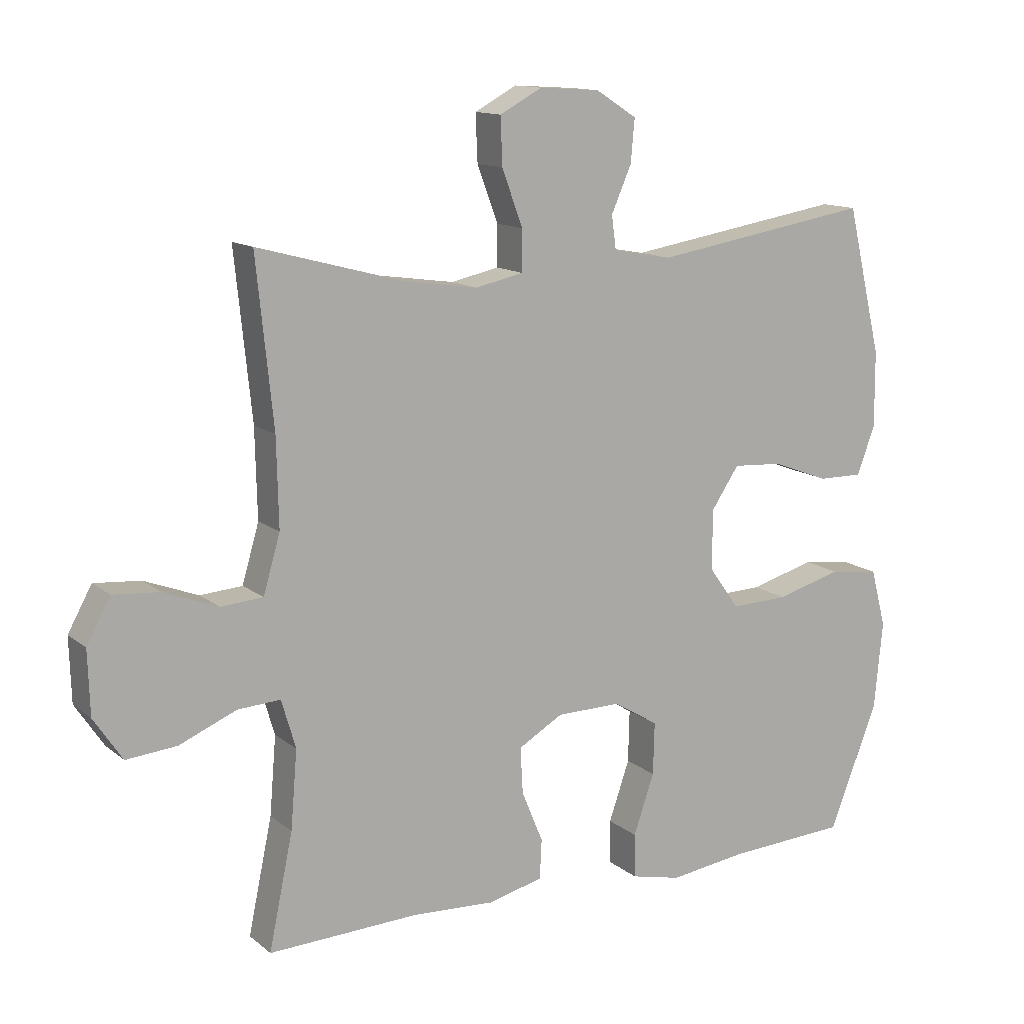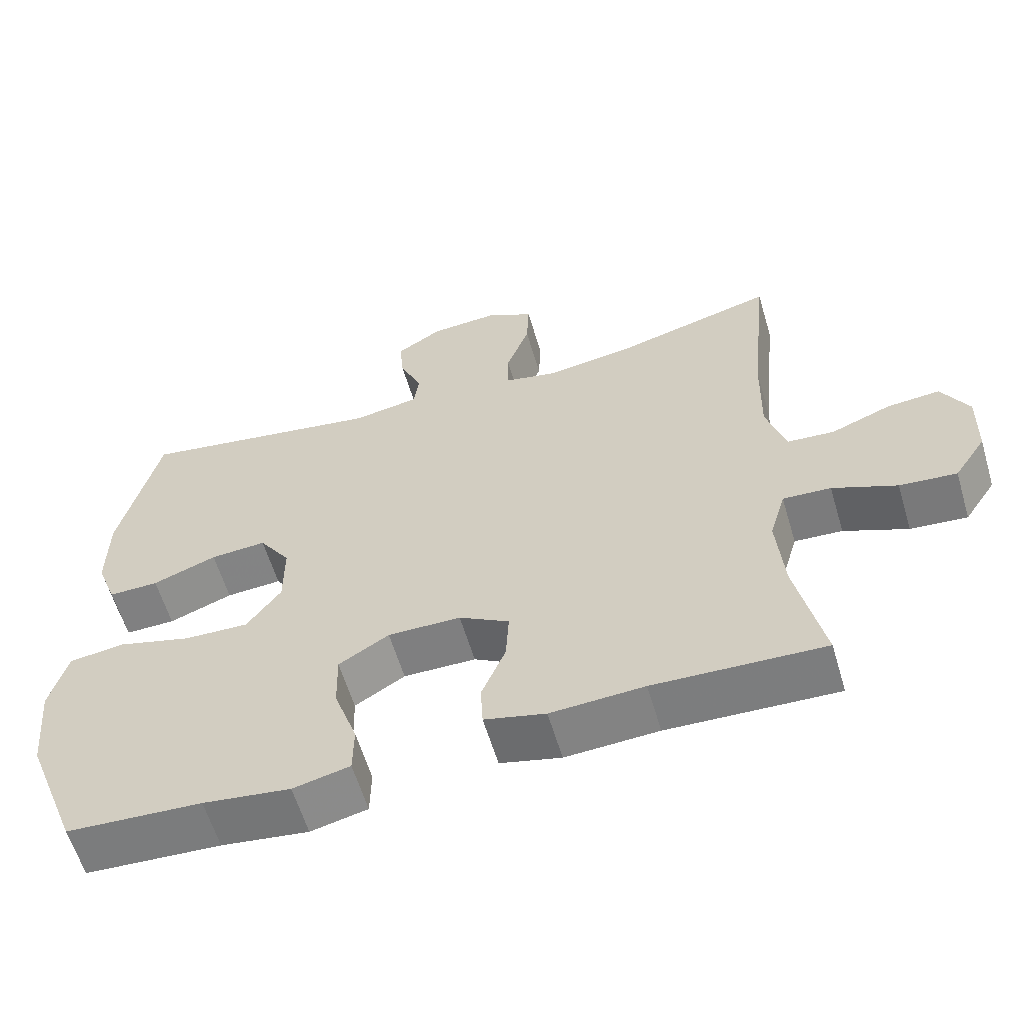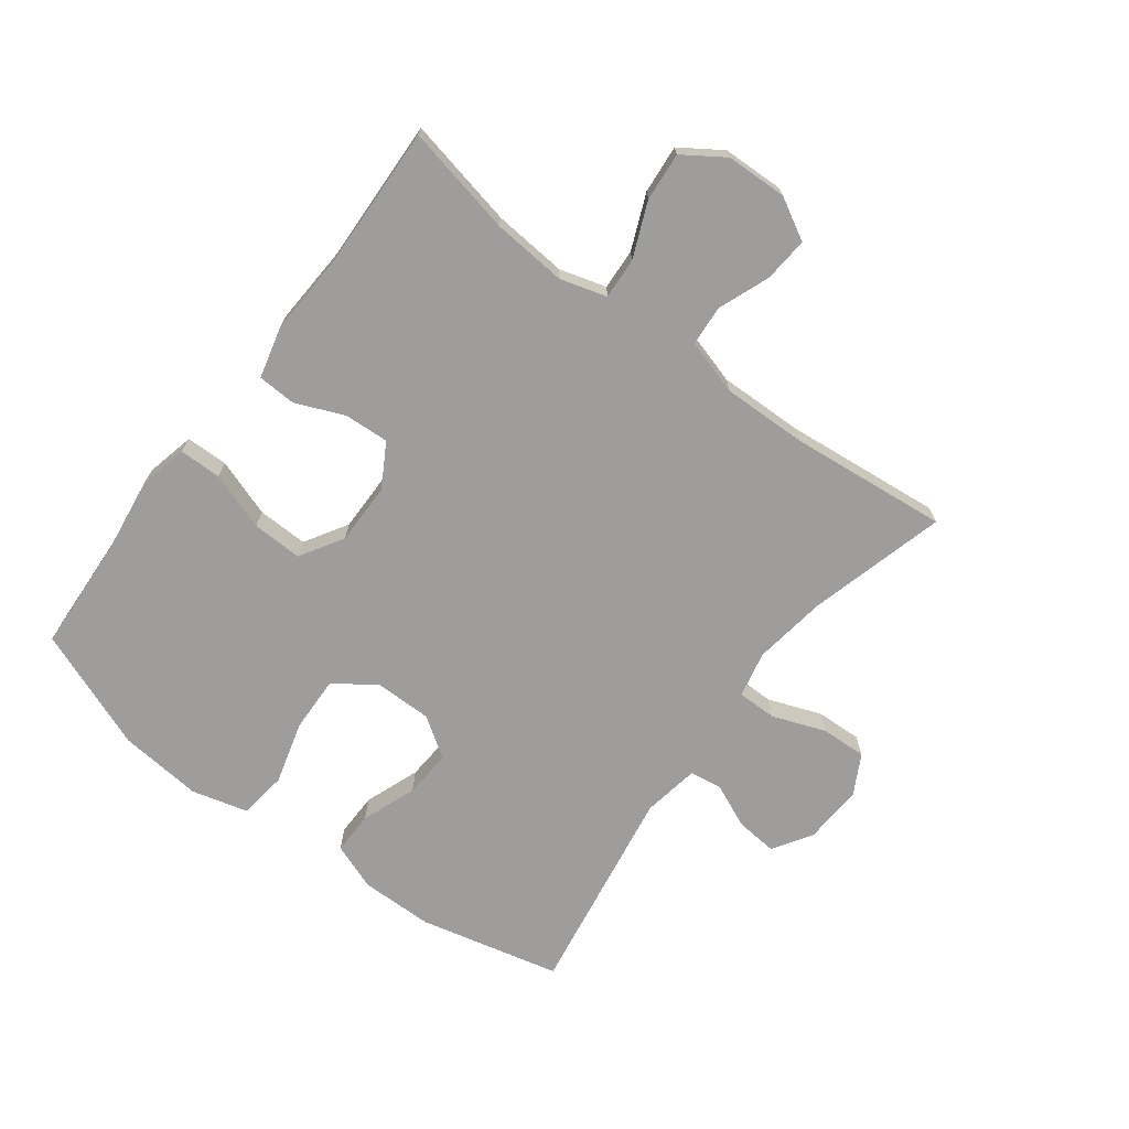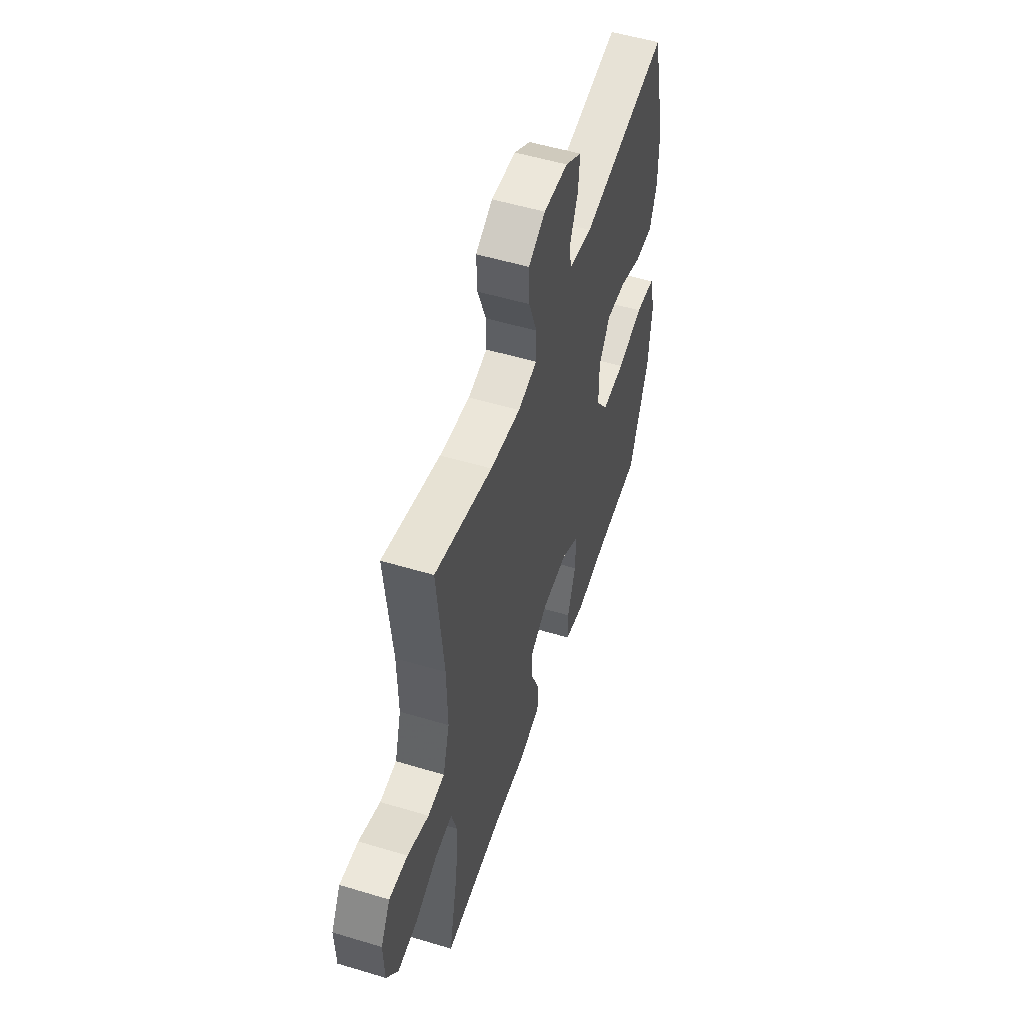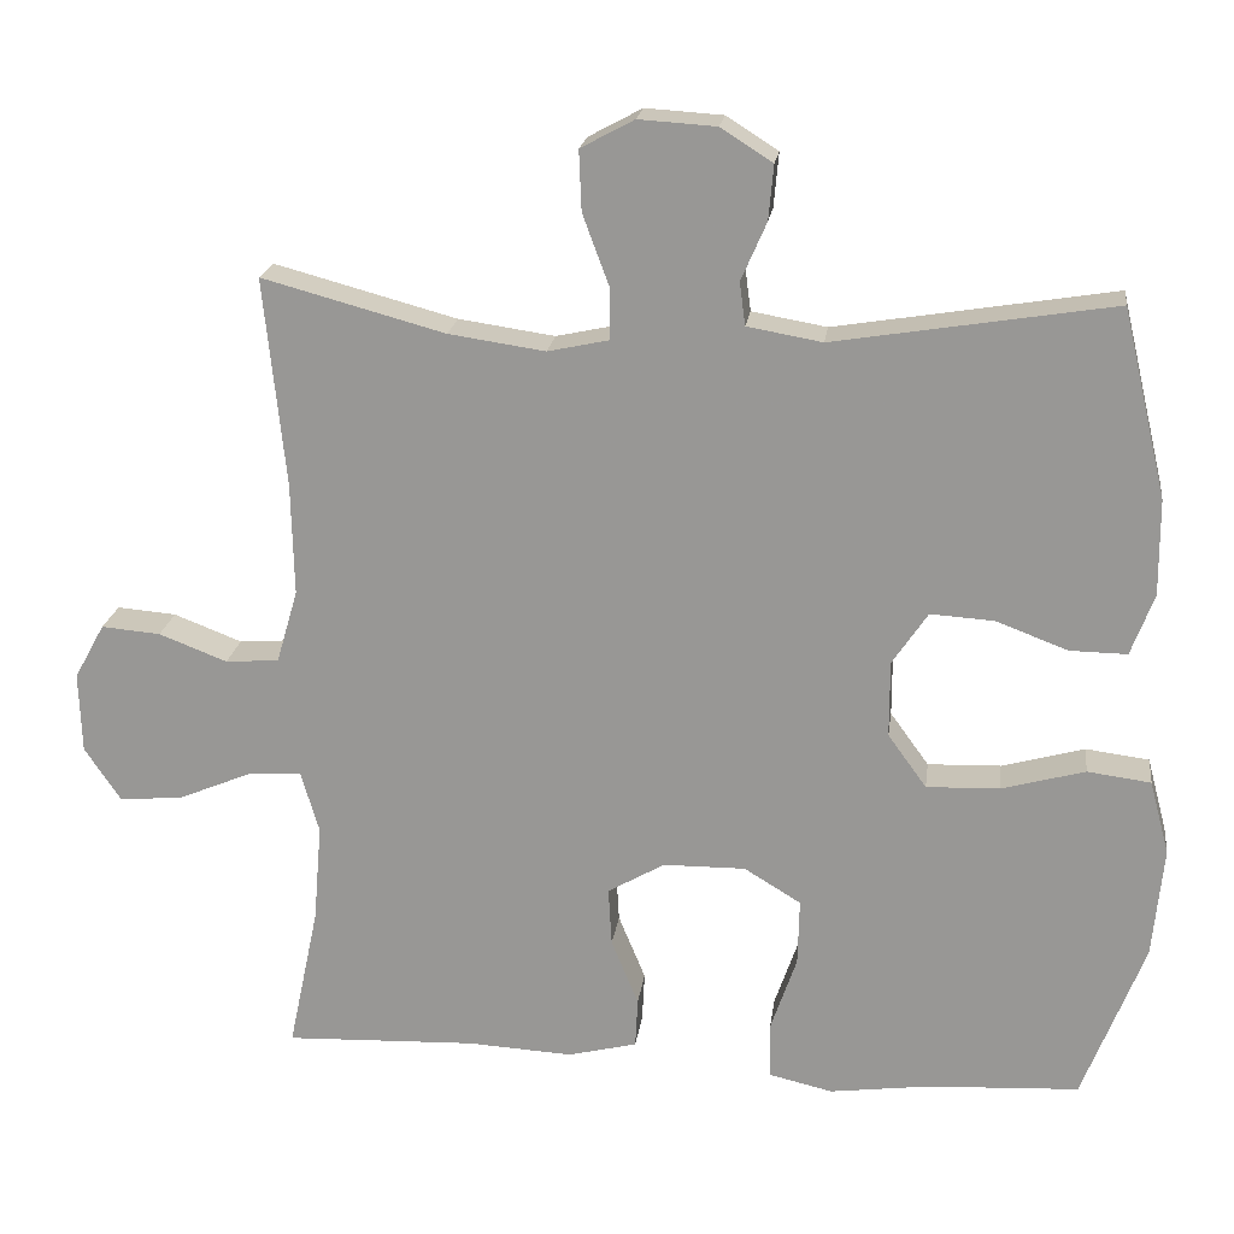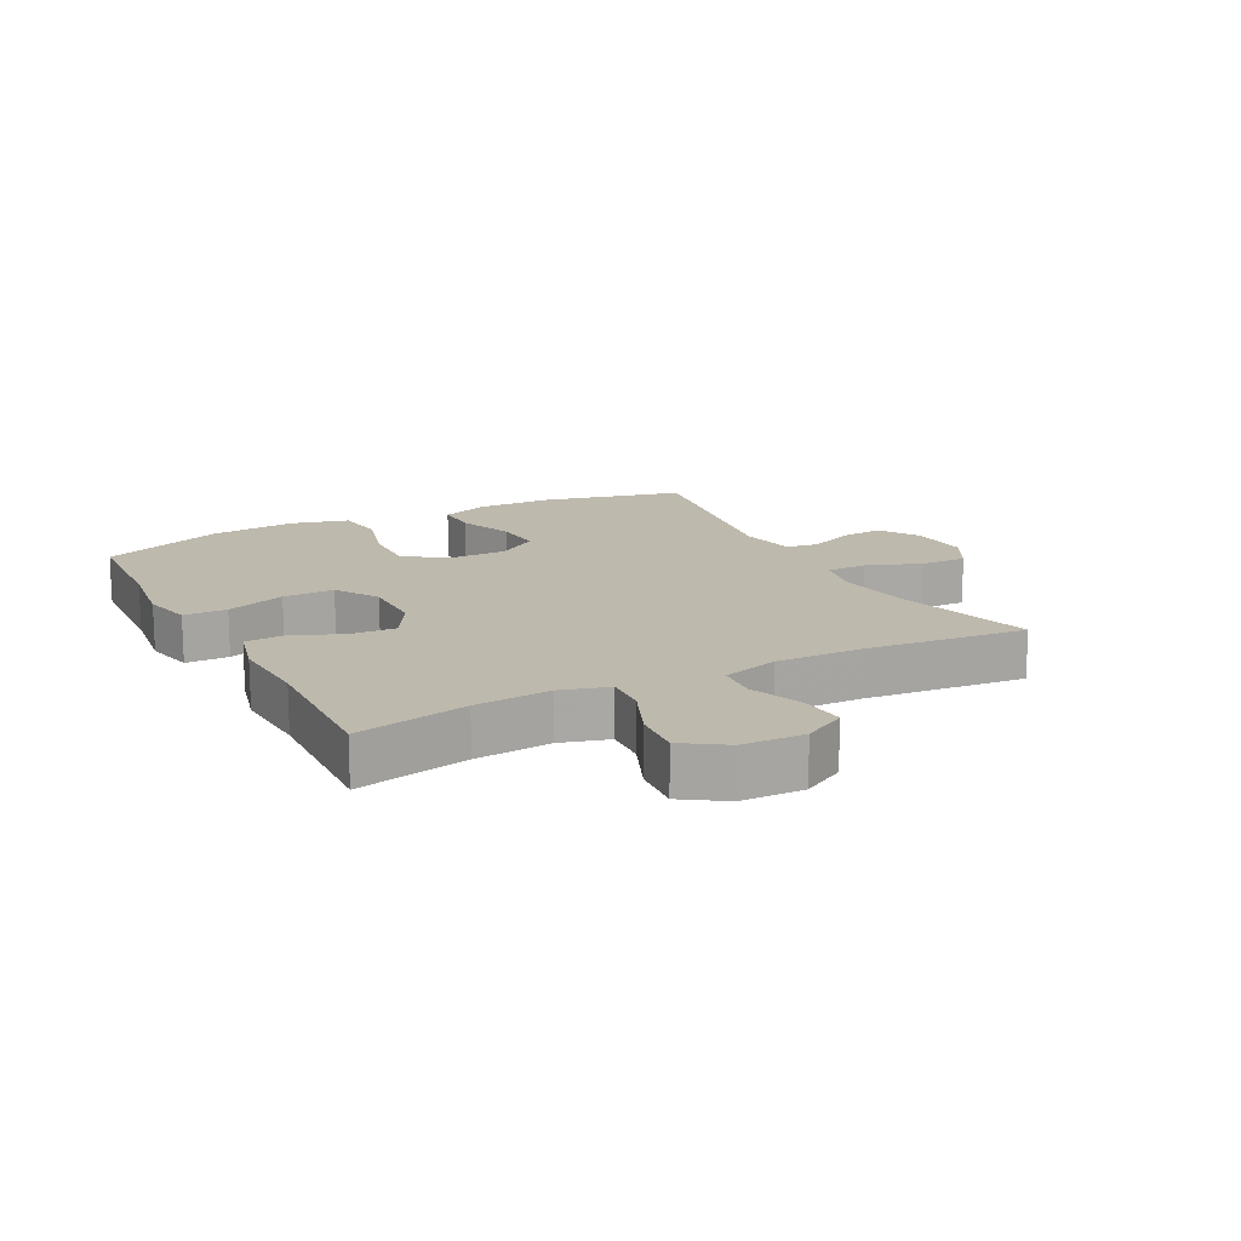
<metadata>
{"format":"obj","ext":"obj","renderer":"f3d","projection":"perspective","resolution":1024,"background":"white","views":[{"elev":13.0,"azim":-30.4,"up":"+Z"},{"elev":-59.9,"azim":-163.5,"up":"+Z"},{"elev":-70.6,"azim":-127.0,"up":"+Y"},{"elev":53.1,"azim":-72.1,"up":"+Z"},{"elev":20.3,"azim":7.6,"up":"+Z"},{"elev":15.3,"azim":-117.7,"up":"+Y"}]}
</metadata>
<code>
v -0.5 0.07 0.5
v -0.278 0.07 0.44
v -0.161 0.07 0.423
v -0.087 0.07 0.439
v -0.087 0.07 0.502
v -0.119 0.07 0.588
v -0.122 0.07 0.661
v -0.057 0.07 0.696
v 0.037 0.07 0.69
v 0.1 0.07 0.65
v 0.094 0.07 0.584
v 0.063 0.07 0.513
v 0.07 0.07 0.461
v 0.161 0.07 0.445
v 0.5 0.07 0.5
v 0.554 0.07 0.273
v 0.555 0.07 0.156
v 0.527 0.07 0.081
v 0.458 0.07 0.082
v 0.37 0.07 0.115
v 0.293 0.07 0.12
v 0.25 0.07 0.056
v 0.25 0.07 -0.037
v 0.297 0.07 -0.102
v 0.386 0.07 -0.099
v 0.487 0.07 -0.071
v 0.564 0.07 -0.081
v 0.588 0.07 -0.171
v 0.575 0.07 -0.306
v 0.5 0.07 -0.5
v 0.314 0.07 -0.51
v 0.194 0.07 -0.526
v 0.116 0.07 -0.508
v 0.115 0.07 -0.44
v 0.147 0.07 -0.347
v 0.149 0.07 -0.266
v 0.08 0.07 -0.224
v -0.02 0.07 -0.225
v -0.089 0.07 -0.265
v -0.085 0.07 -0.336
v -0.052 0.07 -0.416
v -0.055 0.07 -0.477
v -0.139 0.07 -0.498
v -0.267 0.07 -0.491
v -0.5 0.07 -0.5
v -0.463 0.07 -0.324
v -0.453 0.07 -0.204
v -0.475 0.07 -0.129
v -0.541 0.07 -0.133
v -0.629 0.07 -0.17
v -0.707 0.07 -0.177
v -0.751 0.07 -0.111
v -0.754 0.07 -0.013
v -0.717 0.07 0.054
v -0.645 0.07 0.048
v -0.562 0.07 0.016
v -0.497 0.07 0.021
v -0.471 0.07 0.11
v -0.474 0.07 0.246
v -0.5 0 0.5
v -0.278 0 0.44
v -0.161 0 0.423
v -0.087 0 0.439
v -0.087 0 0.502
v -0.119 0 0.588
v -0.122 0 0.661
v -0.057 0 0.696
v 0.037 0 0.69
v 0.1 0 0.65
v 0.094 0 0.584
v 0.063 0 0.513
v 0.07 0 0.461
v 0.161 0 0.445
v 0.5 0 0.5
v 0.554 0 0.273
v 0.555 0 0.156
v 0.527 0 0.081
v 0.458 0 0.082
v 0.37 0 0.115
v 0.293 0 0.12
v 0.25 0 0.056
v 0.25 0 -0.037
v 0.297 0 -0.102
v 0.386 0 -0.099
v 0.487 0 -0.071
v 0.564 0 -0.081
v 0.588 0 -0.171
v 0.575 0 -0.306
v 0.5 0 -0.5
v 0.314 0 -0.51
v 0.194 0 -0.526
v 0.116 0 -0.508
v 0.115 0 -0.44
v 0.147 0 -0.347
v 0.149 0 -0.266
v 0.08 0 -0.224
v -0.02 0 -0.225
v -0.089 0 -0.265
v -0.085 0 -0.336
v -0.052 0 -0.416
v -0.055 0 -0.477
v -0.139 0 -0.498
v -0.267 0 -0.491
v -0.5 0 -0.5
v -0.463 0 -0.324
v -0.453 0 -0.204
v -0.475 0 -0.129
v -0.541 0 -0.133
v -0.629 0 -0.17
v -0.707 0 -0.177
v -0.751 0 -0.111
v -0.754 0 -0.013
v -0.717 0 0.054
v -0.645 0 0.048
v -0.562 0 0.016
v -0.497 0 0.021
v -0.471 0 0.11
v -0.474 0 0.246
f 53 54 55 56
f 53 56 57
f 52 53 57
f 49 50 51 52
f 48 49 52 57
f 47 48 57 58
f 44 45 46
f 44 46 47
f 40 41 42 43
f 39 40 43 44
f 32 33 34 35
f 31 32 35 36
f 30 31 36
f 29 30 36
f 28 29 36 37
f 25 26 27 28
f 24 25 28 37
f 17 18 19 20
f 17 20 21
f 14 15 16 17
f 13 14 17 21
f 9 10 11 12
f 9 12 13
f 8 9 13
f 5 6 7 8
f 4 5 8 13
f 3 4 13 21
f 59 1 2
f 39 44 47 58
f 38 39 58 59
f 23 24 37 38
f 22 23 38 59
f 21 22 59
f 2 3 21 59
f 115 114 113 112
f 116 115 112
f 116 112 111
f 111 110 109 108
f 116 111 108 107
f 117 116 107 106
f 105 104 103
f 106 105 103
f 102 101 100 99
f 103 102 99 98
f 94 93 92 91
f 95 94 91 90
f 95 90 89
f 95 89 88
f 96 95 88 87
f 87 86 85 84
f 96 87 84 83
f 79 78 77 76
f 80 79 76
f 76 75 74 73
f 80 76 73 72
f 71 70 69 68
f 72 71 68
f 72 68 67
f 67 66 65 64
f 72 67 64 63
f 80 72 63 62
f 61 60 118
f 117 106 103 98
f 118 117 98 97
f 97 96 83 82
f 118 97 82 81
f 118 81 80
f 118 80 62 61
f 1 60 61 2
f 2 61 62 3
f 3 62 63 4
f 4 63 64 5
f 5 64 65 6
f 6 65 66 7
f 7 66 67 8
f 8 67 68 9
f 9 68 69 10
f 10 69 70 11
f 11 70 71 12
f 12 71 72 13
f 13 72 73 14
f 14 73 74 15
f 15 74 75 16
f 16 75 76 17
f 17 76 77 18
f 18 77 78 19
f 19 78 79 20
f 20 79 80 21
f 21 80 81 22
f 22 81 82 23
f 23 82 83 24
f 24 83 84 25
f 25 84 85 26
f 26 85 86 27
f 27 86 87 28
f 28 87 88 29
f 29 88 89 30
f 30 89 90 31
f 31 90 91 32
f 32 91 92 33
f 33 92 93 34
f 34 93 94 35
f 35 94 95 36
f 36 95 96 37
f 37 96 97 38
f 38 97 98 39
f 39 98 99 40
f 40 99 100 41
f 41 100 101 42
f 42 101 102 43
f 43 102 103 44
f 44 103 104 45
f 45 104 105 46
f 46 105 106 47
f 47 106 107 48
f 48 107 108 49
f 49 108 109 50
f 50 109 110 51
f 51 110 111 52
f 52 111 112 53
f 53 112 113 54
f 54 113 114 55
f 55 114 115 56
f 56 115 116 57
f 57 116 117 58
f 58 117 118 59
f 59 118 60 1

</code>
